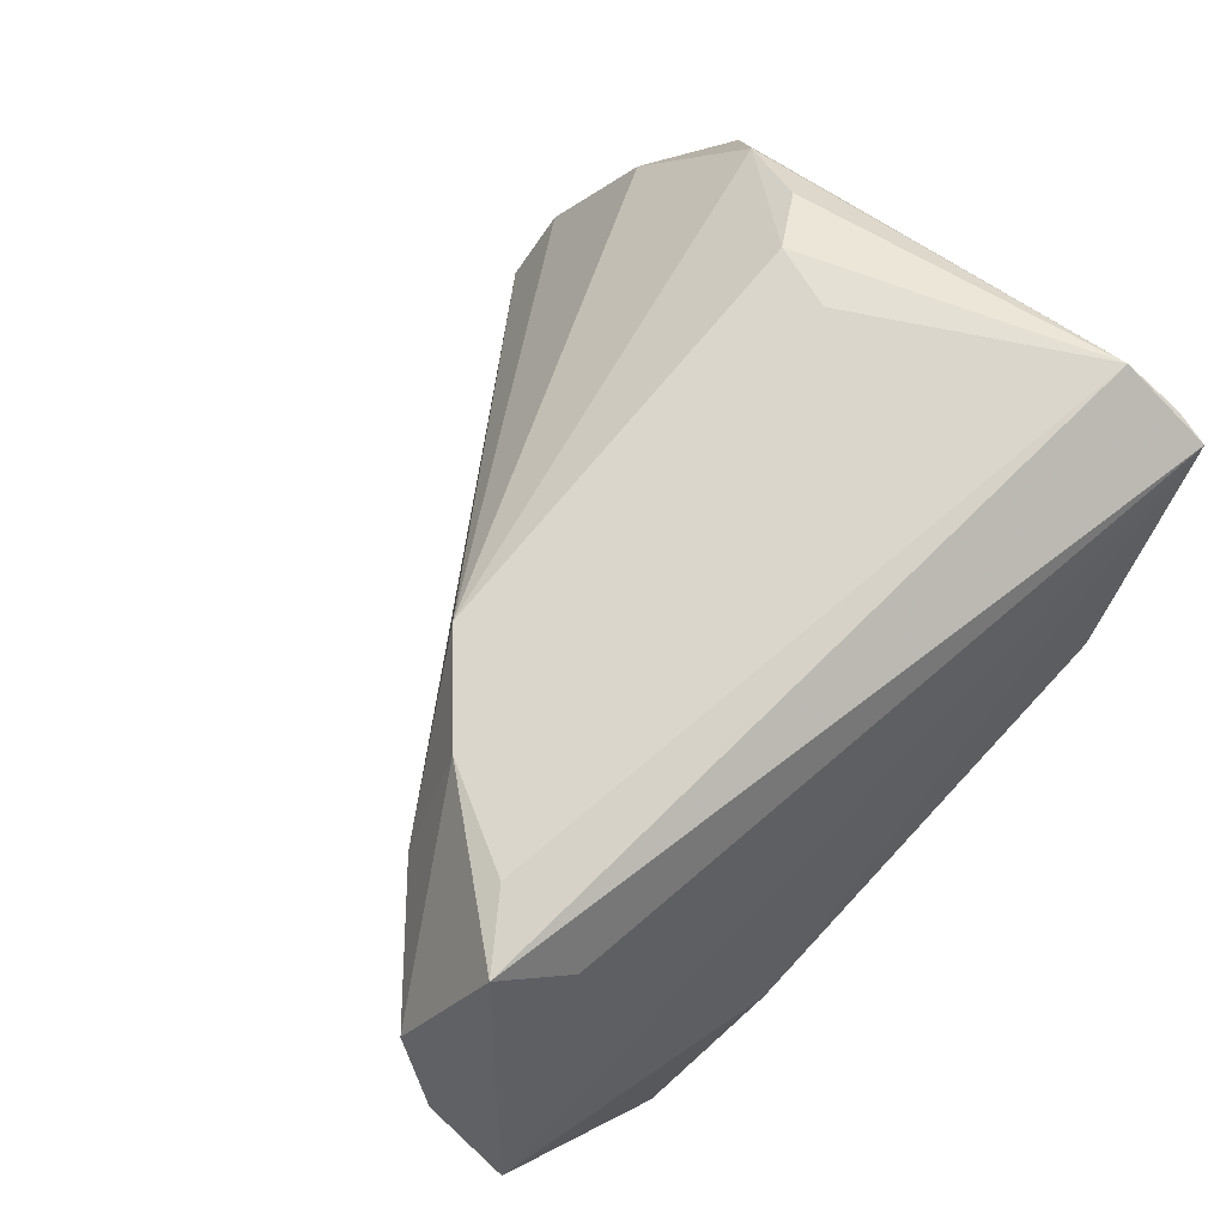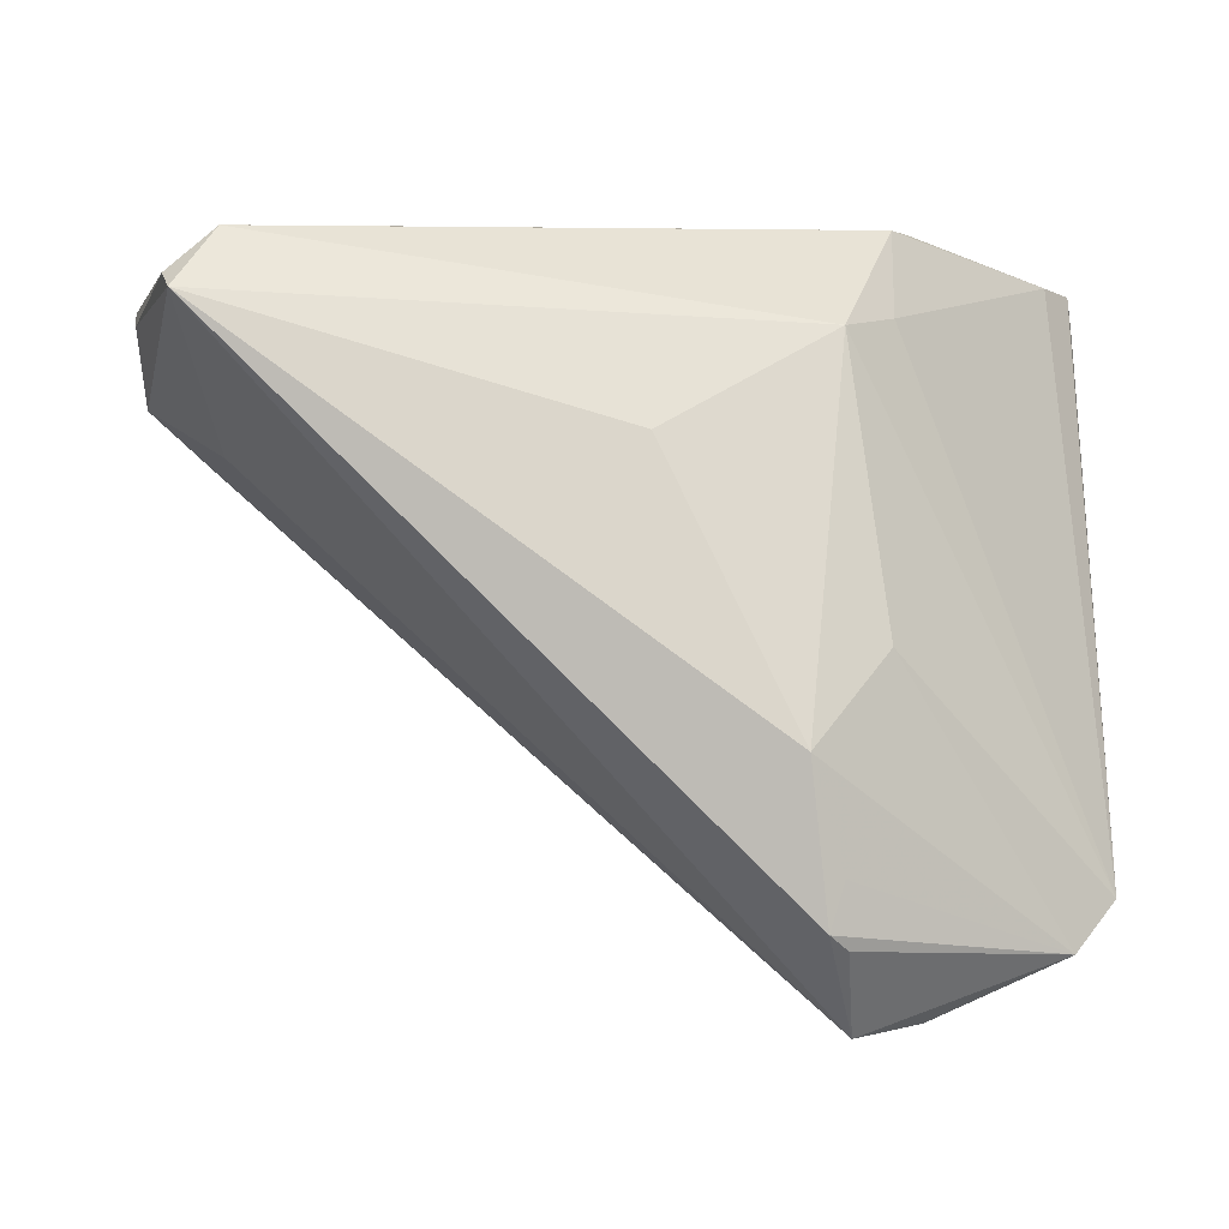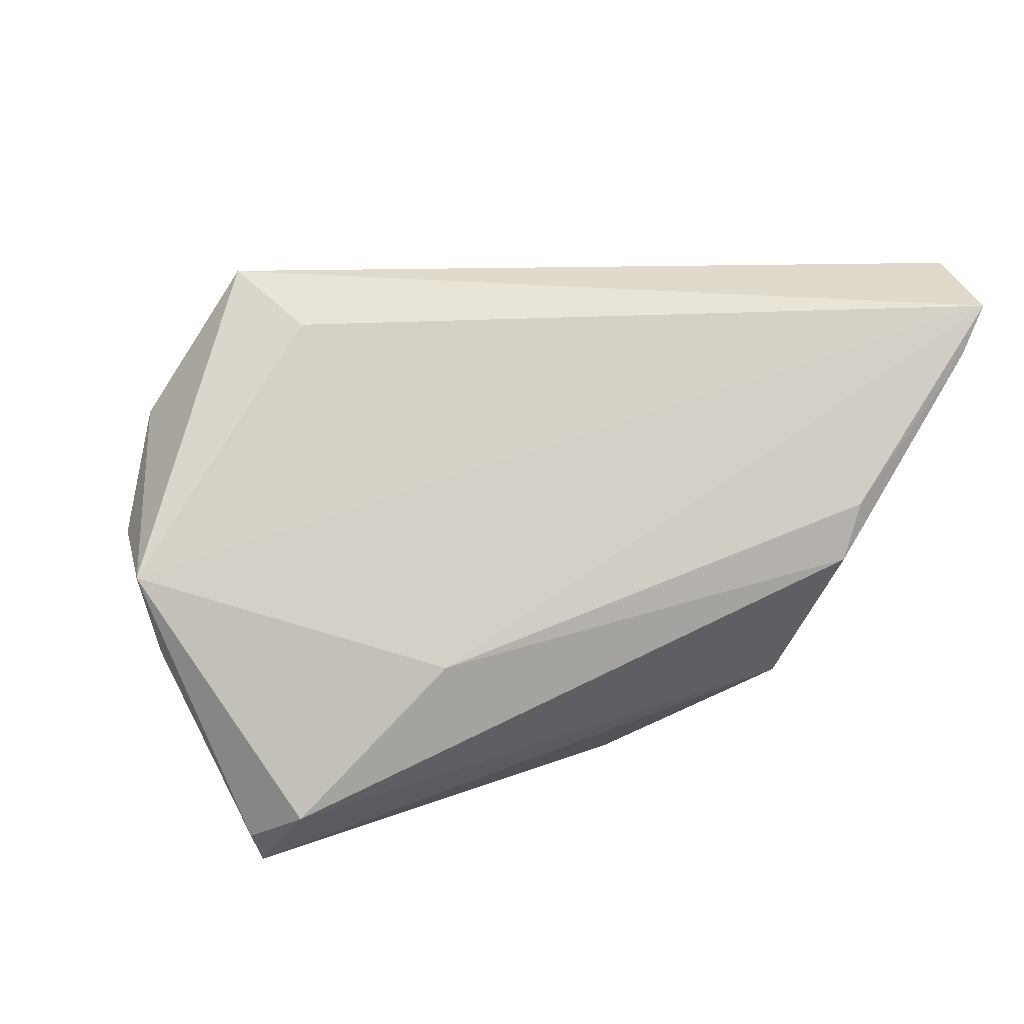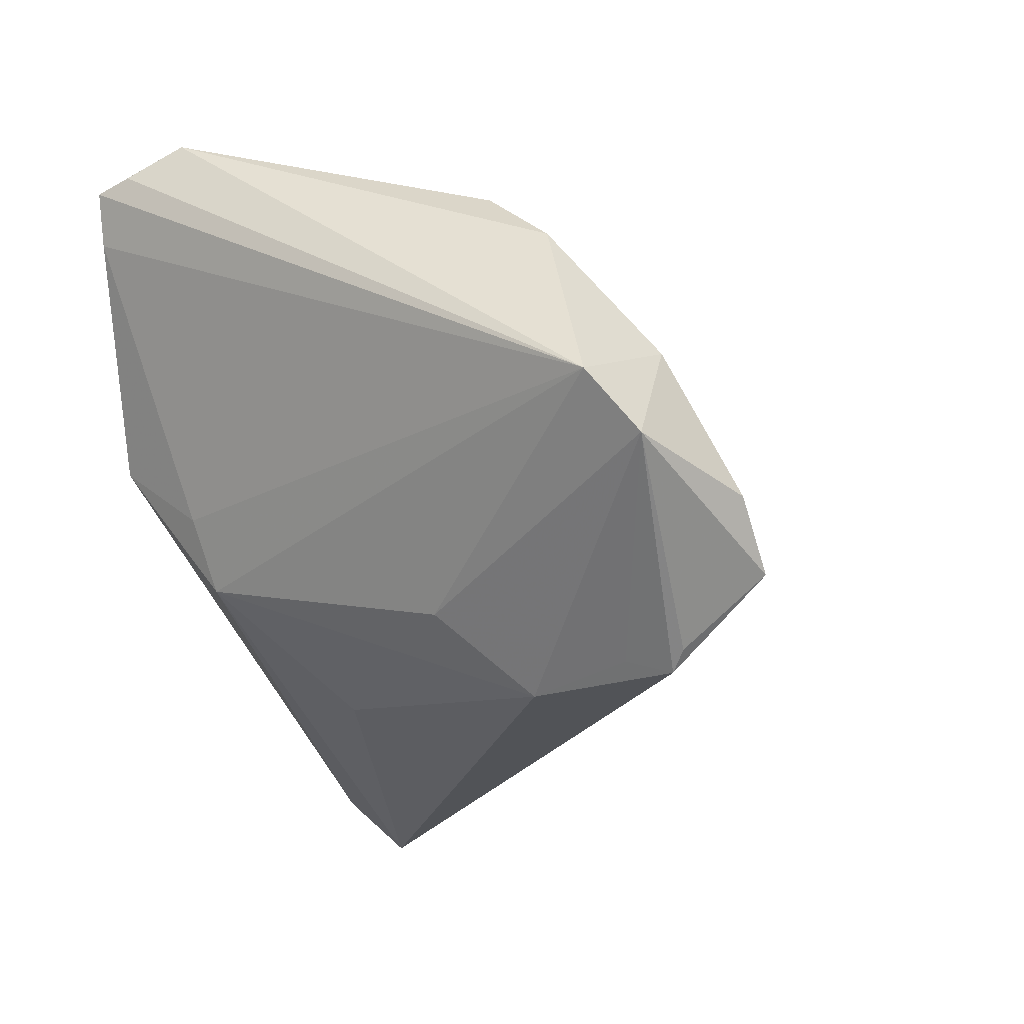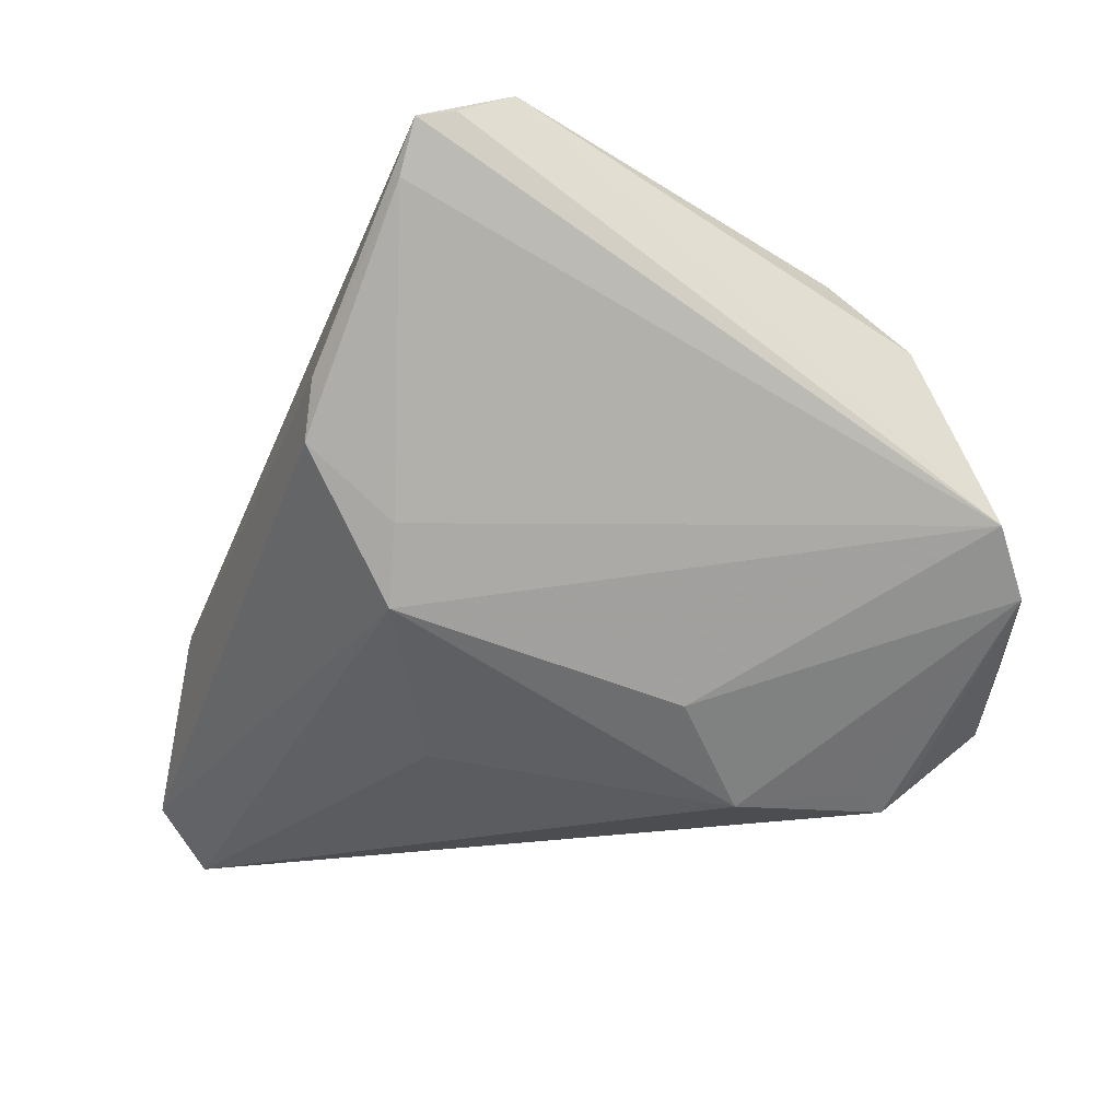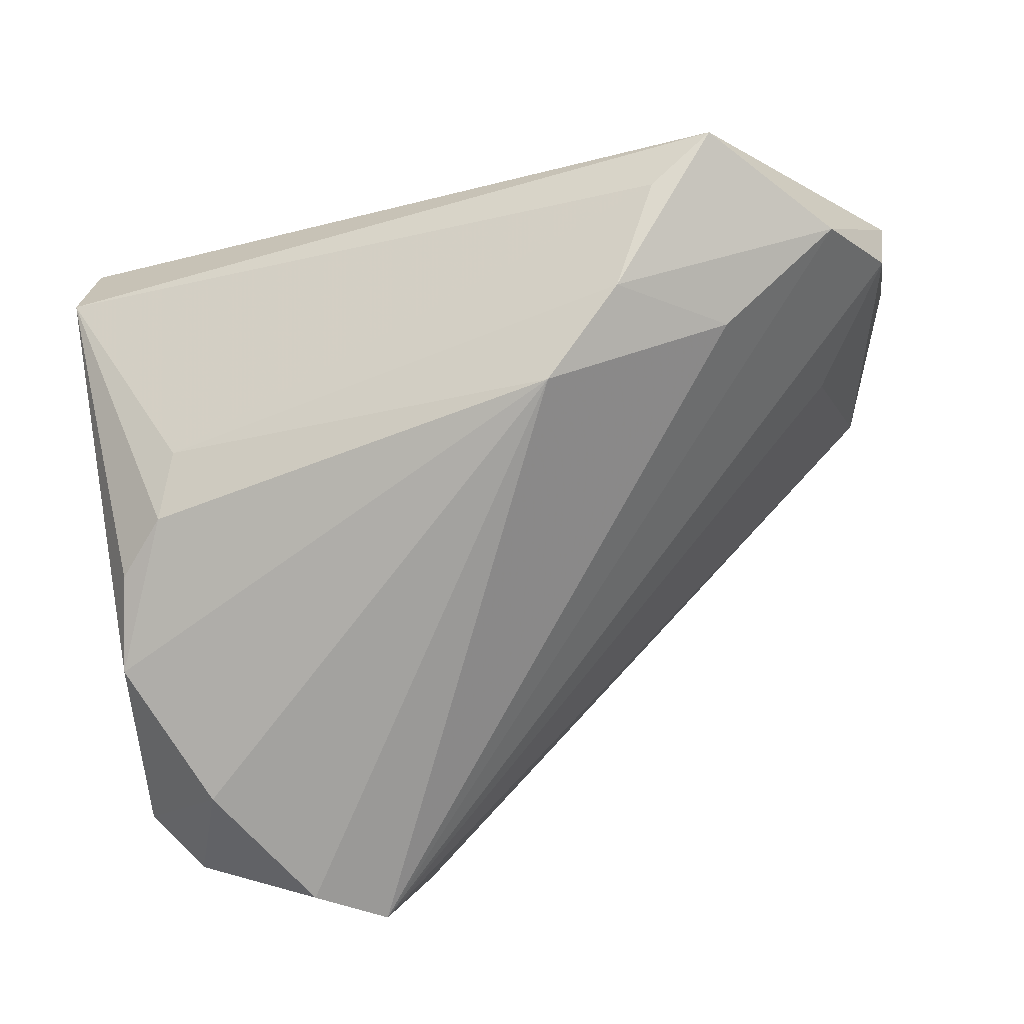
<metadata>
{"format":"obj","ext":"obj","renderer":"f3d","projection":"perspective","resolution":1024,"background":"white","views":[{"elev":79.5,"azim":132.7,"up":"+Z"},{"elev":2.1,"azim":-173.0,"up":"+Y"},{"elev":9.8,"azim":164.3,"up":"+Z"},{"elev":-22.4,"azim":-68.8,"up":"+Z"},{"elev":-17.1,"azim":-112.1,"up":"+Z"},{"elev":-43.3,"azim":21.6,"up":"+Y"}]}
</metadata>
<code>
v 0.04522 0.01169 0.03299
v -0.02738 -0.04883 -0.01798
v -0.02407 0.0228 -0.009048
v -0.01679 -0.01998 -0.03481
v 0.02551 0.03271 -0.01129
v -0.0008882 0.01085 -0.02838
v -0.02007 -0.03232 -0.033
v 0.03677 0.03164 -0.02373
v -0.02041 -0.03932 -0.03255
v 0.05918 0.01411 0.00298
v 0.05936 0.02464 -0.0005201
v -0.03758 -0.02245 0.01987
v -0.04709 -0.0371 -0.008975
v -0.03105 -0.01853 0.0241
v -0.04388 0.02347 0.02937
v -0.02439 -0.01039 -0.02594
v 0.02151 -0.0161 0.02646
v 0.03145 -0.006479 0.02925
v -0.04335 0.02777 0.02825
v 0.05661 0.02257 -0.009688
v -0.0186 -0.03748 -0.03451
v -0.04296 0.01666 0.03285
v -0.04051 0.02837 0.02254
v -0.04263 -0.04197 -0.01542
v -0.02552 0.03271 0.005405
v 0.04683 0.00854 -0.00997
v 0.03745 0.005885 0.03244
v -0.03471 -0.0421 -0.002498
v 0.04232 0.03128 -0.02823
v 0.04729 0.02635 -0.03134
v 0.03873 0.01725 0.02697
v 0.04567 0.02468 -0.03481
v -0.02044 -0.04924 -0.0249
v -0.02356 0.03271 -0.0012
v 0.05547 0.007787 0.01622
v -0.01928 0.02162 -0.01704
v -0.04077 -0.03075 0.012
v -0.0284 -0.01055 0.02693
v 0.04122 -0.004575 0.01675
f 5 19 11
f 29 5 11
f 32 36 29
f 13 19 23
f 11 19 31
f 31 1 11
f 19 1 31
f 11 1 35
f 30 29 11
f 32 29 30
f 34 29 36
f 3 36 13
f 13 23 3
f 3 34 36
f 23 34 3
f 28 37 13
f 28 2 17
f 17 37 28
f 17 38 14
f 14 37 17
f 12 37 14
f 15 19 13
f 17 2 33
f 20 30 11
f 32 30 20
f 13 36 16
f 36 4 16
f 6 36 32
f 32 4 6
f 6 4 36
f 5 29 8
f 8 34 5
f 29 34 8
f 19 5 25
f 5 34 25
f 25 23 19
f 25 34 23
f 18 38 17
f 18 27 38
f 1 27 18
f 18 35 1
f 38 27 22
f 22 14 38
f 22 27 1
f 12 14 22
f 22 1 19
f 19 15 22
f 22 37 12
f 13 37 22
f 22 15 13
f 17 33 39
f 39 33 35
f 39 18 17
f 35 18 39
f 21 4 32
f 32 33 21
f 26 33 32
f 4 21 7
f 24 33 2
f 24 7 21
f 24 28 13
f 2 28 24
f 4 7 24
f 13 16 24
f 24 16 4
f 11 35 10
f 10 20 11
f 35 33 10
f 33 26 10
f 32 20 10
f 10 26 32
f 9 21 33
f 33 24 9
f 9 24 21

</code>
